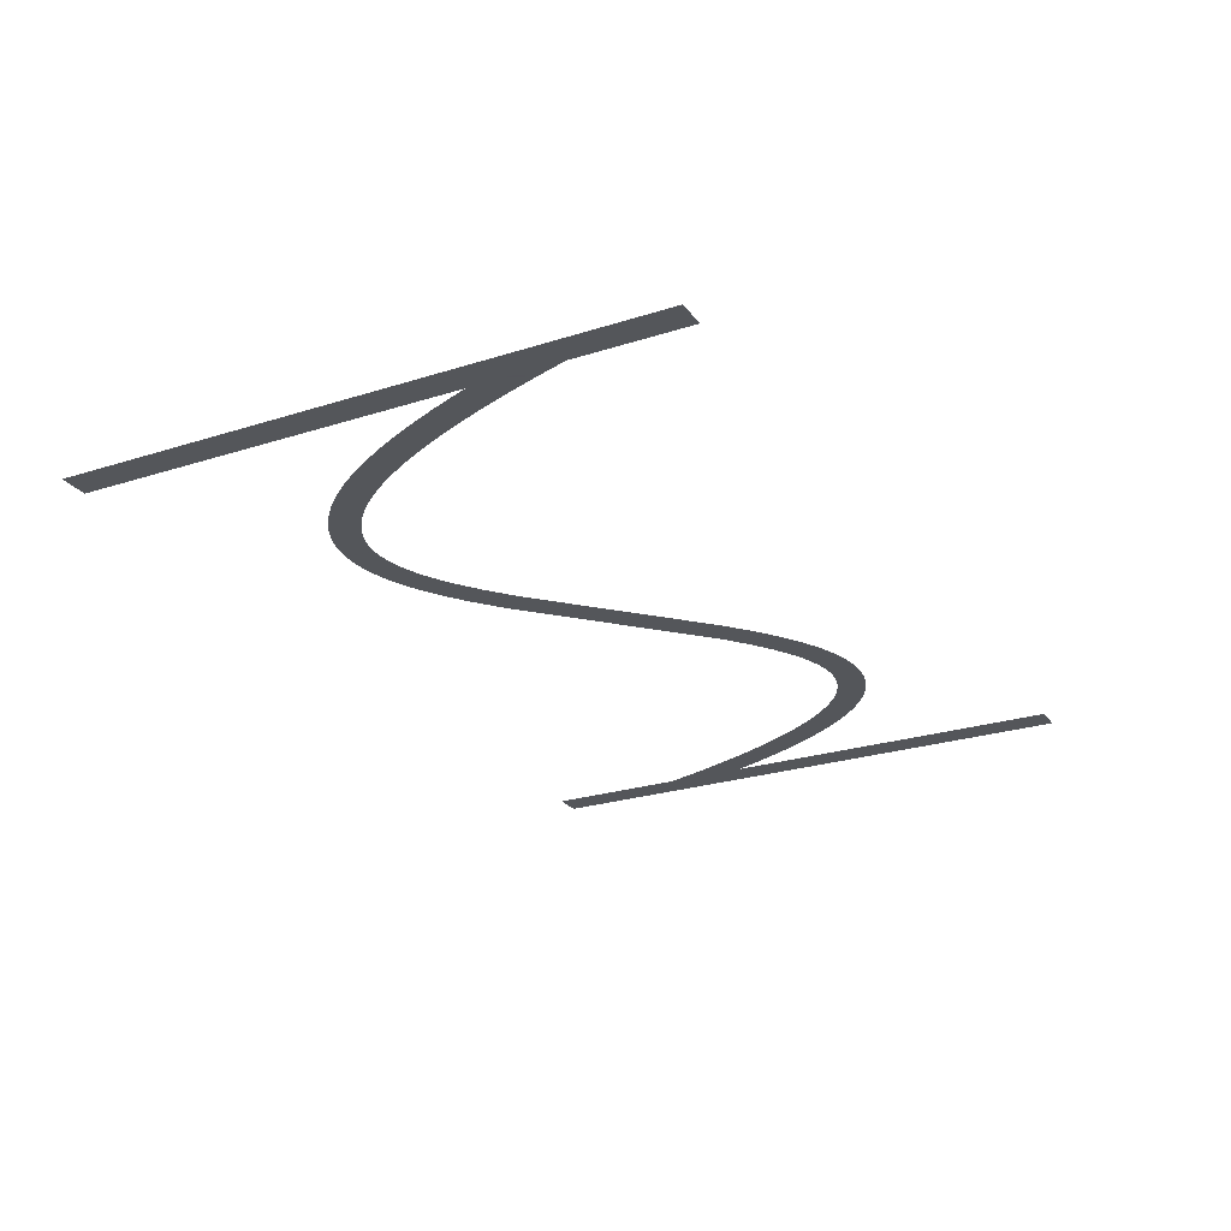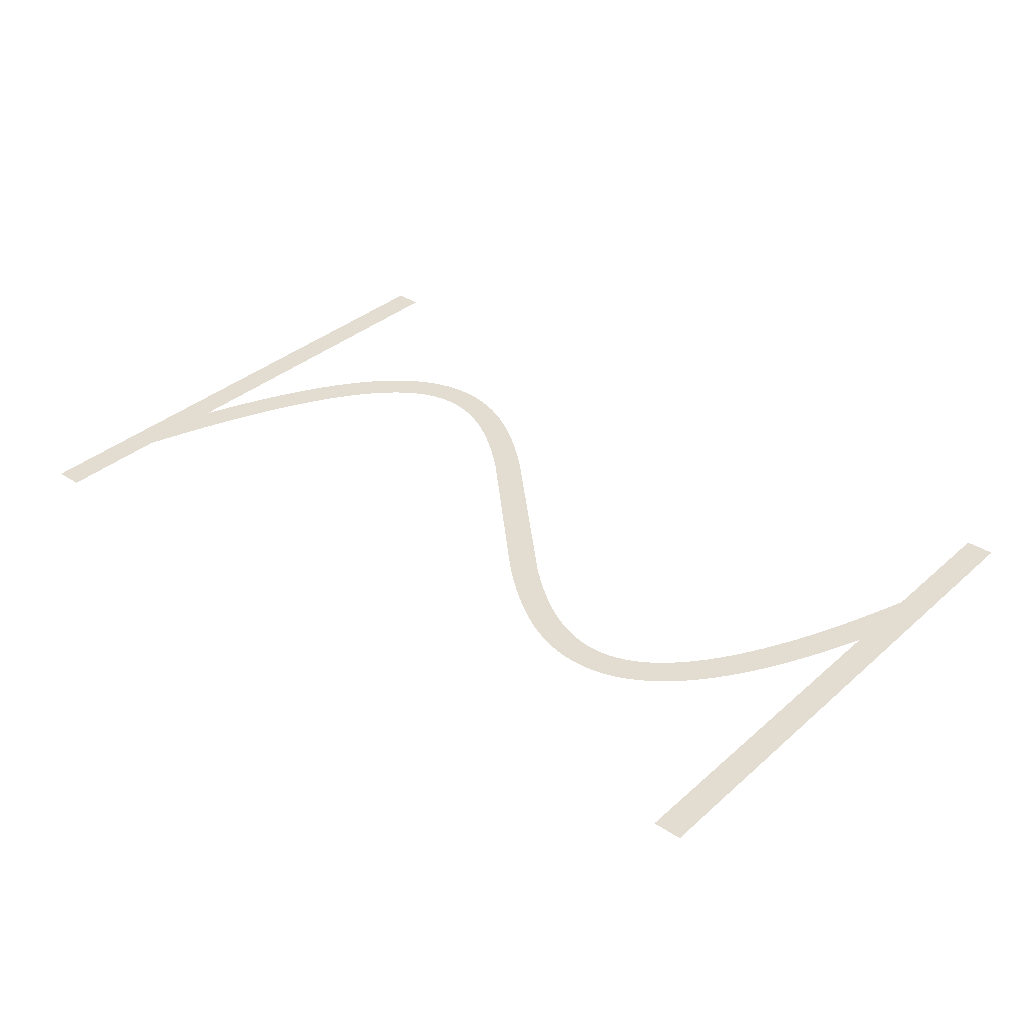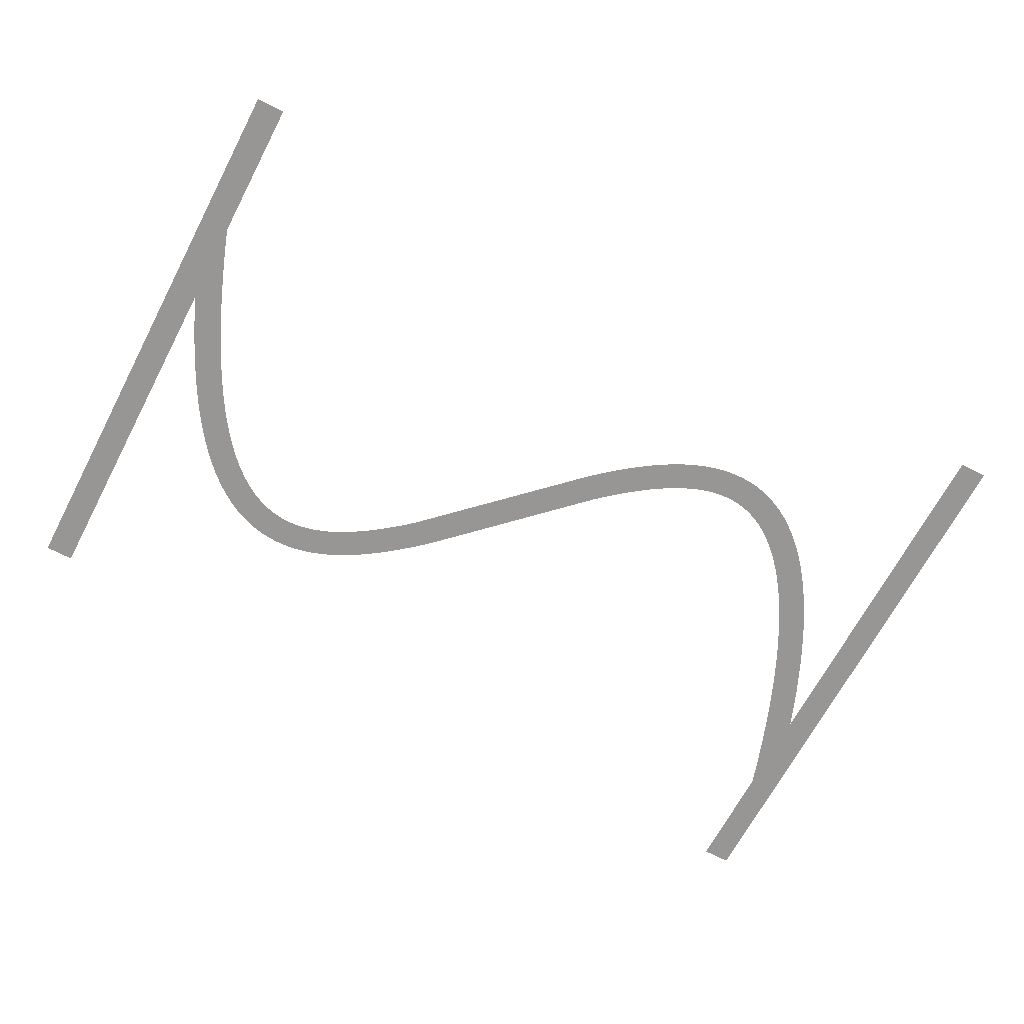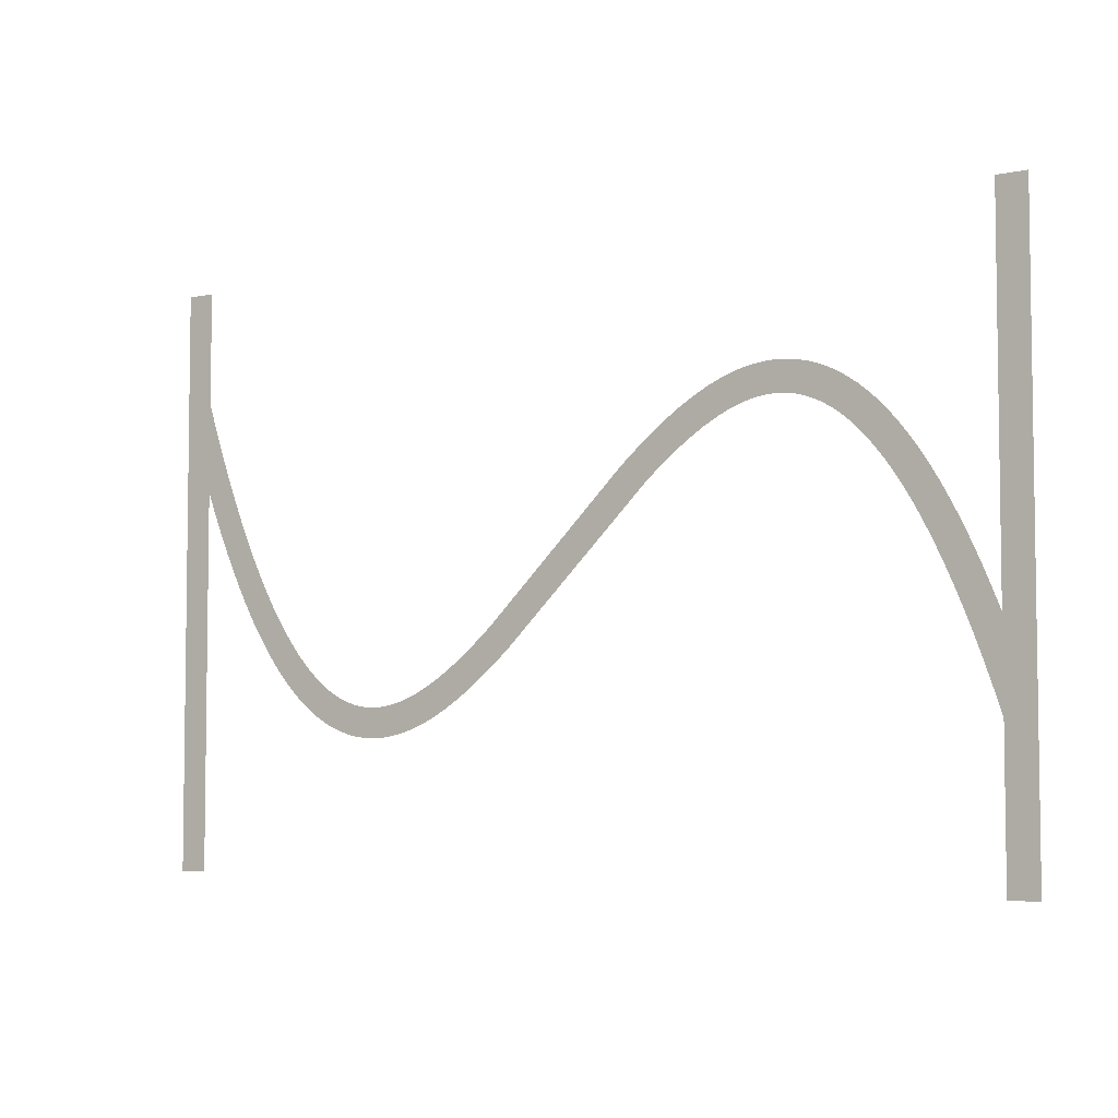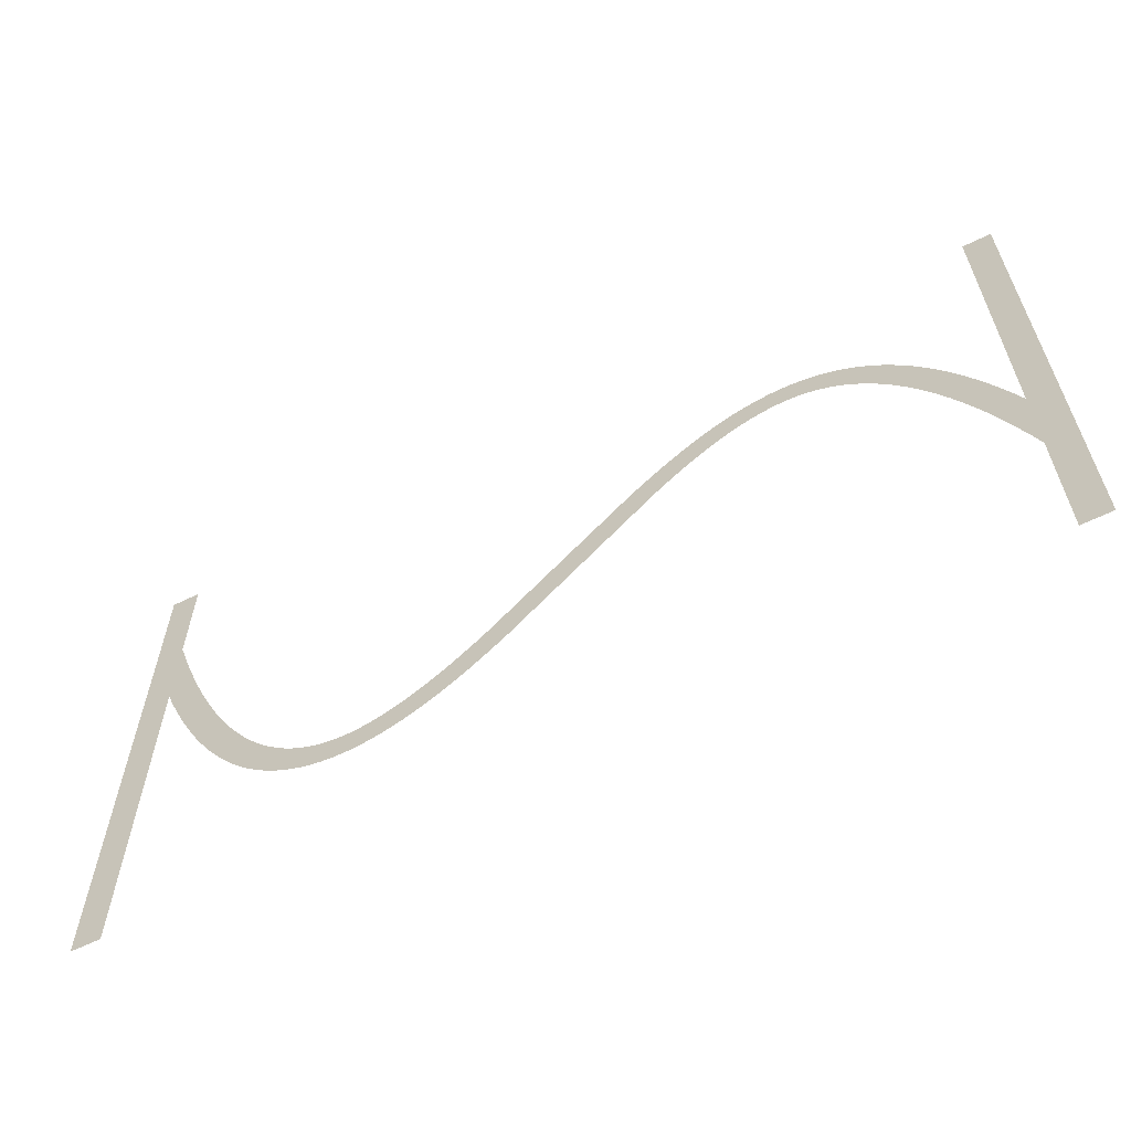
<metadata>
{"format":"obj","ext":"obj","renderer":"f3d","projection":"perspective","resolution":1024,"background":"white","views":[{"elev":-25.1,"azim":117.3,"up":"+Z"},{"elev":35.3,"azim":-139.1,"up":"+Z"},{"elev":-67.9,"azim":-27.8,"up":"+Z"},{"elev":-5.0,"azim":-145.7,"up":"+Y"},{"elev":-61.6,"azim":-153.4,"up":"+Y"}]}
</metadata>
<code>
v 1.47 -3.179 -15.4
v 2.095 -1.734 -15.4
v 2.695 -0.4331 -15.4
v 3.324 0.8395 -15.4
v 3.924 1.974 -15.4
v 4.524 3.027 -15.4
v 4.556 3.081 -15.4
v 5.156 4.056 -15.4
v 5.791 5.006 -15.4
v 6.391 5.829 -15.4
v 6.429 5.878 -15.4
v 7.029 6.628 -15.4
v 7.671 7.355 -15.4
v 8.315 8.009 -15.4
v 8.963 8.593 -15.4
v 9.612 9.109 -15.4
v 10.26 9.559 -15.4
v 10.92 9.943 -15.4
v 10.97 9.972 -15.4
v 11.57 10.26 -15.4
v 11.63 10.29 -15.4
v 12.23 10.53 -15.4
v 12.29 10.55 -15.4
v 12.95 10.74 -15.4
v 13.61 10.88 -15.4
v 13.67 10.89 -15.4
v 14.27 10.97 -15.4
v 14.34 10.97 -15.4
v 15 11 -15.4
v 15.66 10.97 -15.4
v 15.73 10.97 -15.4
v 16.33 10.9 -15.4
v 16.39 10.89 -15.4
v 16.99 10.77 -15.4
v 17.05 10.76 -15.4
v 17.65 10.61 -15.4
v 17.71 10.59 -15.4
v 18.31 10.39 -15.4
v 18.37 10.37 -15.4
v 18.97 10.13 -15.4
v 19.03 10.11 -15.4
v 19.63 9.839 -15.4
v 20.28 9.504 -15.4
v 20.88 9.166 -15.4
v 20.94 9.134 -15.4
v 21.54 8.764 -15.4
v 22.19 8.331 -15.4
v 22.79 7.906 -15.4
v 23.39 7.456 -15.4
v 24.04 6.945 -15.4
v 24.64 6.45 -15.4
v 25.24 5.937 -15.4
v 25.88 5.365 -15.4
v 35.48 -3.907 -15.4
v 36.04 -4.4 -15.4
v 36.64 -4.91 -15.4
v 37.24 -5.404 -15.4
v 37.8 -5.85 -15.4
v 38.39 -6.288 -15.4
v 38.97 -6.7 -15.4
v 39.54 -7.076 -15.4
v 40.11 -7.427 -15.4
v 40.68 -7.752 -15.4
v 41.23 -8.029 -15.4
v 41.79 -8.283 -15.4
v 42.34 -8.498 -15.4
v 42.88 -8.677 -15.4
v 43.42 -8.816 -15.4
v 43.95 -8.918 -15.4
v 44.48 -8.979 -15.4
v 45 -8.999 -15.4
v 45.52 -8.979 -15.4
v 46.04 -8.914 -15.4
v 46.55 -8.805 -15.4
v 47.07 -8.651 -15.4
v 47.6 -8.443 -15.4
v 48.13 -8.184 -15.4
v 48.66 -7.872 -15.4
v 49.2 -7.498 -15.4
v 49.75 -7.06 -15.4
v 50.31 -6.557 -15.4
v 50.87 -5.986 -15.4
v 51.43 -5.353 -15.4
v 52 -4.636 -15.4
v 52.58 -3.84 -15.4
v 53.16 -2.984 -15.4
v 53.74 -2.035 -15.4
v 54.32 -1.01 -15.4
v 54.91 0.09866 -15.4
v 55.5 1.285 -15.4
v 56.09 2.585 -15.4
v 56.67 3.916 -15.4
v 57.27 5.391 -15.4
v 57.87 6.958 -15.4
v 58.45 8.562 -15.4
v 59.05 10.31 -15.4
v 59.65 12.16 -15.4
v 59.67 12.21 -15.4
v 59.67 20 -15.4
v 61.67 20 -15.4
v 61.67 -20 -15.4
v 59.67 -20 -15.4
v 59.67 6.057 -15.4
v 59.13 4.655 -15.4
v 58.53 3.179 -15.4
v 57.9 1.734 -15.4
v 57.3 0.4331 -15.4
v 56.68 -0.8395 -15.4
v 56.08 -1.974 -15.4
v 55.48 -3.027 -15.4
v 55.44 -3.081 -15.4
v 54.84 -4.056 -15.4
v 54.21 -5.006 -15.4
v 53.61 -5.829 -15.4
v 53.57 -5.878 -15.4
v 52.97 -6.628 -15.4
v 52.33 -7.355 -15.4
v 51.68 -8.009 -15.4
v 51.04 -8.593 -15.4
v 50.39 -9.109 -15.4
v 49.74 -9.559 -15.4
v 49.08 -9.943 -15.4
v 49.03 -9.972 -15.4
v 48.43 -10.26 -15.4
v 48.37 -10.29 -15.4
v 47.77 -10.53 -15.4
v 47.71 -10.55 -15.4
v 47.05 -10.74 -15.4
v 46.39 -10.88 -15.4
v 46.33 -10.89 -15.4
v 45.73 -10.97 -15.4
v 45.66 -10.97 -15.4
v 45 -11 -15.4
v 44.34 -10.97 -15.4
v 44.27 -10.97 -15.4
v 43.67 -10.9 -15.4
v 43.61 -10.89 -15.4
v 43.01 -10.77 -15.4
v 42.95 -10.76 -15.4
v 42.35 -10.61 -15.4
v 42.29 -10.59 -15.4
v 41.69 -10.39 -15.4
v 41.63 -10.37 -15.4
v 41.03 -10.13 -15.4
v 40.97 -10.11 -15.4
v 40.37 -9.839 -15.4
v 39.72 -9.504 -15.4
v 39.12 -9.166 -15.4
v 39.06 -9.134 -15.4
v 38.46 -8.764 -15.4
v 37.81 -8.331 -15.4
v 37.21 -7.906 -15.4
v 36.61 -7.456 -15.4
v 35.96 -6.945 -15.4
v 35.36 -6.451 -15.4
v 34.76 -5.937 -15.4
v 34.12 -5.365 -15.4
v 23.96 4.4 -15.4
v 23.36 4.909 -15.4
v 22.76 5.404 -15.4
v 22.2 5.85 -15.4
v 21.61 6.288 -15.4
v 21.03 6.7 -15.4
v 20.46 7.076 -15.4
v 19.89 7.427 -15.4
v 19.32 7.752 -15.4
v 18.77 8.029 -15.4
v 18.21 8.283 -15.4
v 17.66 8.498 -15.4
v 17.12 8.677 -15.4
v 16.58 8.816 -15.4
v 16.05 8.918 -15.4
v 15.52 8.979 -15.4
v 15 8.999 -15.4
v 14.48 8.979 -15.4
v 13.96 8.914 -15.4
v 13.45 8.805 -15.4
v 12.93 8.651 -15.4
v 12.4 8.443 -15.4
v 11.87 8.184 -15.4
v 11.34 7.872 -15.4
v 10.8 7.498 -15.4
v 10.25 7.06 -15.4
v 9.691 6.557 -15.4
v 9.129 5.986 -15.4
v 8.57 5.353 -15.4
v 7.997 4.636 -15.4
v 7.416 3.84 -15.4
v 6.844 2.984 -15.4
v 6.26 2.035 -15.4
v 5.676 1.01 -15.4
v 5.09 -0.09868 -15.4
v 4.505 -1.285 -15.4
v 3.905 -2.585 -15.4
v 3.33 -3.915 -15.4
v 2.73 -5.391 -15.4
v 2.13 -6.958 -15.4
v 1.549 -8.562 -15.4
v 1 -10.17 -15.4
v 1 -20 -15.4
v -1 -20 -15.4
v -1 20 -15.4
v 1 20 -15.4
v 1 -4.336 -15.4
f 170 169 38
f 27 26 176
f 177 25 24
f 32 31 172
f 172 31 173
f 34 33 171
f 173 30 174
f 170 38 37
f 36 171 170
f 34 171 35
f 175 174 28
f 39 168 40
f 40 168 41
f 42 41 167
f 43 42 167
f 176 25 177
f 167 166 43
f 43 166 44
f 177 24 23
f 45 44 165
f 164 45 165
f 45 164 46
f 46 164 163
f 47 46 163
f 19 179 20
f 163 162 47
f 19 180 179
f 48 47 162
f 49 48 162
f 162 161 49
f 16 182 181
f 50 49 161
f 16 15 182
f 161 160 50
f 183 15 14
f 159 50 160
f 13 184 14
f 50 159 51
f 13 185 184
f 52 51 159
f 159 158 52
f 187 186 11
f 53 52 158
f 10 187 11
f 187 9 188
f 189 188 8
f 7 6 190
f 56 156 155
f 60 59 151
f 61 150 149
f 62 148 63
f 147 146 64
f 145 144 65
f 143 142 66
f 141 140 67
f 67 140 68
f 68 139 138
f 69 137 136
f 70 135 134
f 71 133 132
f 72 131 73
f 73 130 129
f 74 129 128
f 75 127 126
f 71 134 133
f 125 76 126
f 125 124 76
f 76 123 77
f 77 122 78
f 78 121 120
f 79 78 120
f 80 79 119
f 81 80 118
f 82 117 83
f 83 116 115
f 84 115 114
f 85 113 112
f 86 112 111
f 87 111 110
f 107 90 89
f 106 90 107
f 105 92 91
f 105 93 92
f 105 104 93
f 93 104 103
f 94 93 103
f 95 94 103
f 96 95 103
f 97 103 98
f 97 96 103
f 99 98 100
f 100 103 101
f 70 69 135
f 195 204 196
f 98 103 100
f 105 91 106
f 91 90 106
f 107 89 108
f 108 88 109
f 88 87 110
f 101 103 102
f 108 89 88
f 109 88 110
f 87 86 111
f 86 85 112
f 85 84 113
f 113 84 114
f 84 83 115
f 83 117 116
f 82 81 117
f 117 81 118
f 118 80 119
f 119 79 120
f 78 122 121
f 77 123 122
f 76 124 123
f 126 76 75
f 127 75 74
f 128 127 74
f 129 74 73
f 130 73 131
f 131 72 132
f 132 72 71
f 71 70 134
f 69 136 135
f 68 137 69
f 68 138 137
f 140 139 68
f 141 67 142
f 142 67 66
f 143 66 65
f 144 143 65
f 145 65 64
f 146 145 64
f 147 64 63
f 148 147 63
f 149 148 62
f 61 149 62
f 60 150 61
f 60 151 150
f 59 152 151
f 59 153 152
f 59 58 153
f 153 58 154
f 154 58 57
f 56 154 57
f 56 155 154
f 55 156 56
f 55 157 156
f 3 192 4
f 55 54 157
f 157 54 53
f 4 191 5
f 158 157 53
f 165 44 166
f 167 41 168
f 8 188 9
f 168 39 169
f 169 39 38
f 170 37 36
f 36 35 171
f 171 33 172
f 172 33 32
f 173 31 30
f 174 30 29
f 28 174 29
f 27 176 175
f 27 175 28
f 26 25 176
f 178 177 23
f 22 178 23
f 22 21 179
f 22 179 178
f 179 21 20
f 19 18 180
f 181 18 17
f 180 18 181
f 16 181 17
f 182 15 183
f 184 183 14
f 13 186 185
f 186 12 11
f 13 12 186
f 10 9 187
f 189 8 7
f 190 189 7
f 191 190 6
f 5 191 6
f 4 192 191
f 3 193 192
f 3 2 193
f 193 2 194
f 194 2 1
f 195 194 1
f 204 195 1
f 196 204 197
f 197 204 198
f 198 204 199
f 199 204 201
f 200 199 201
f 201 204 202
f 202 204 203

</code>
